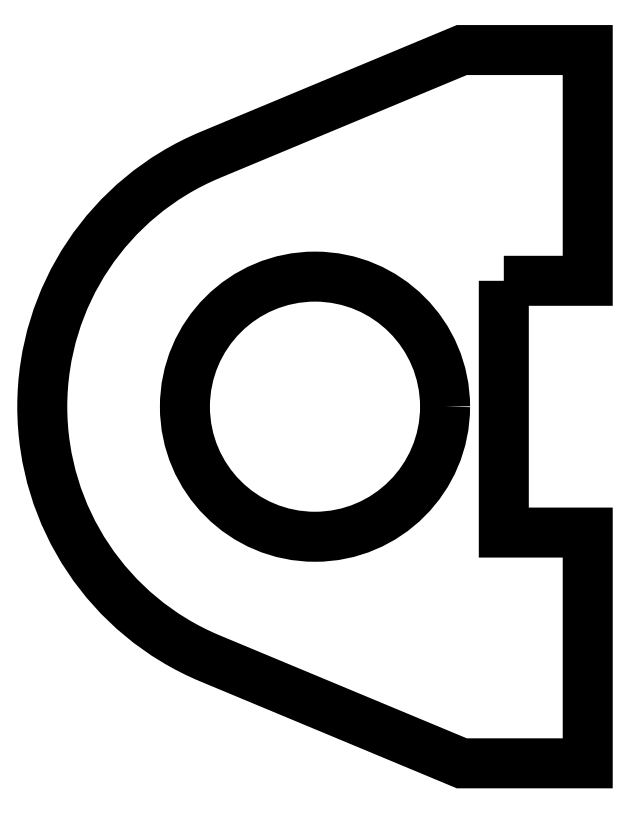
<metadata>
{"format":"dxf","ext":"dxf","renderer":"ezdxf+matplotlib","layout":"modelspace","background":"white","min_lineweight":24,"dpi":150}
</metadata>
<code>
0
SECTION
2
ENTITIES
0
INSERT
2
SKETCH002
8
0
10
0
20
0
30
0
0
ENDSEC
0
EOF

</code>
